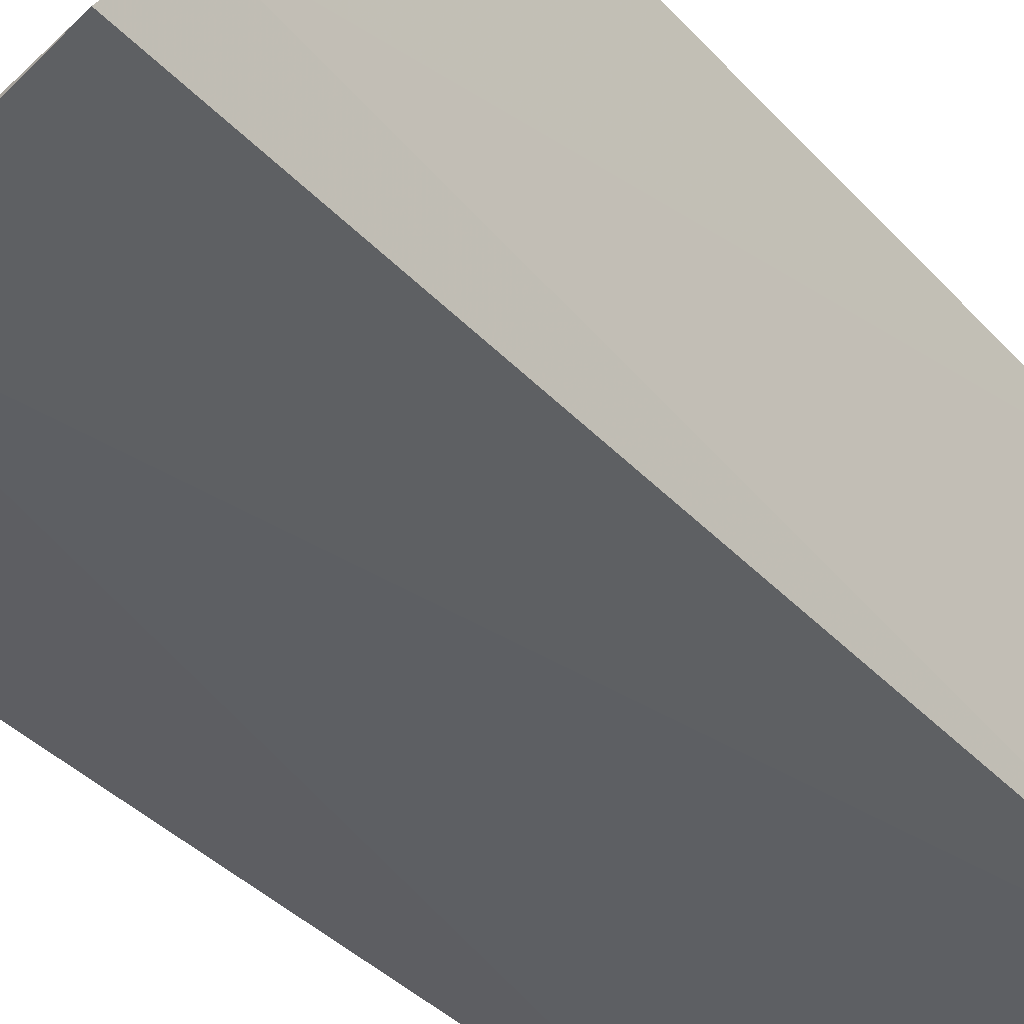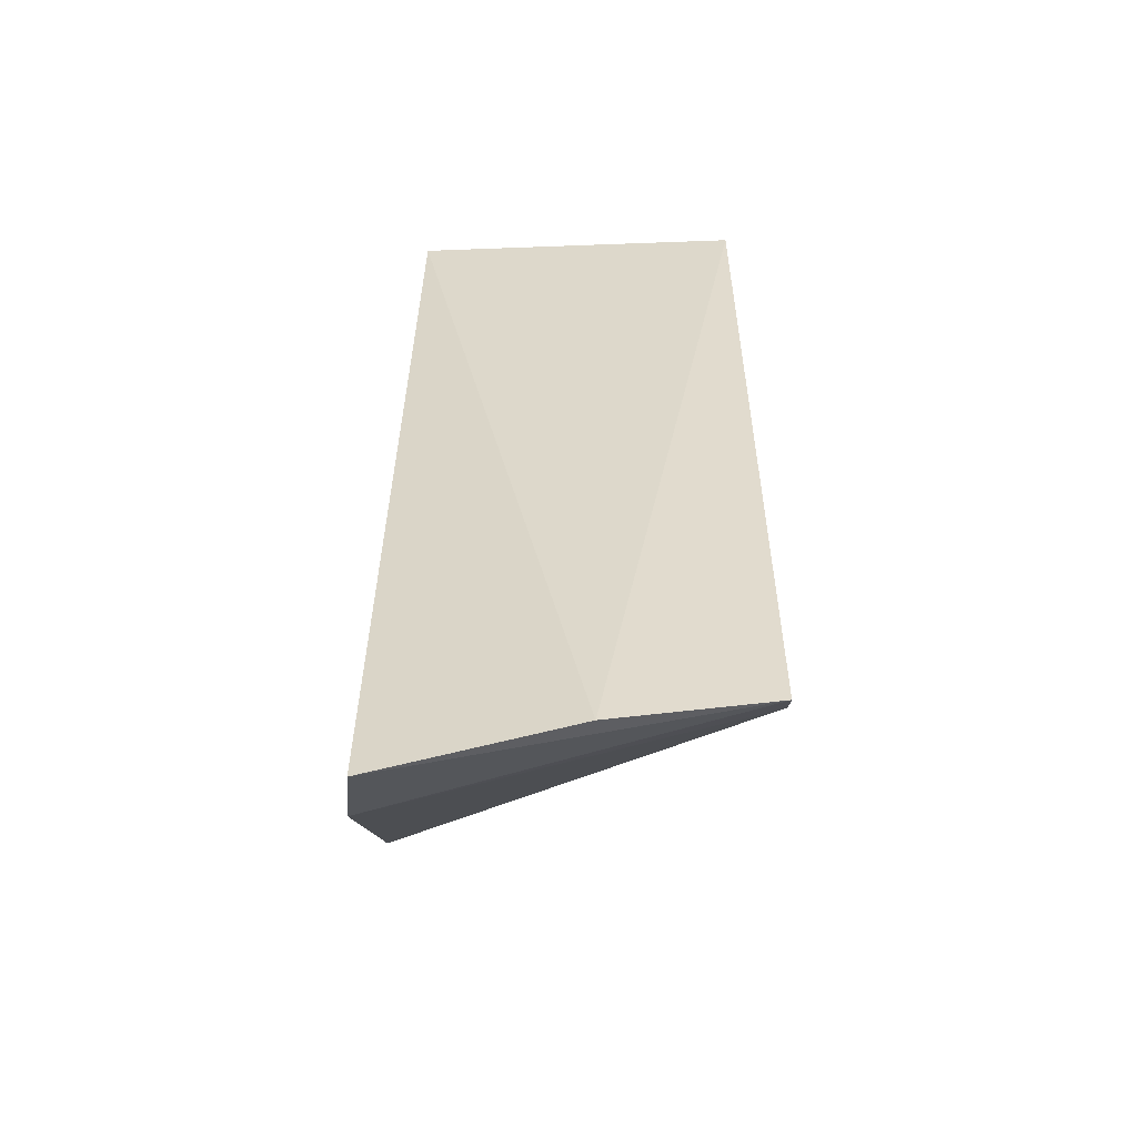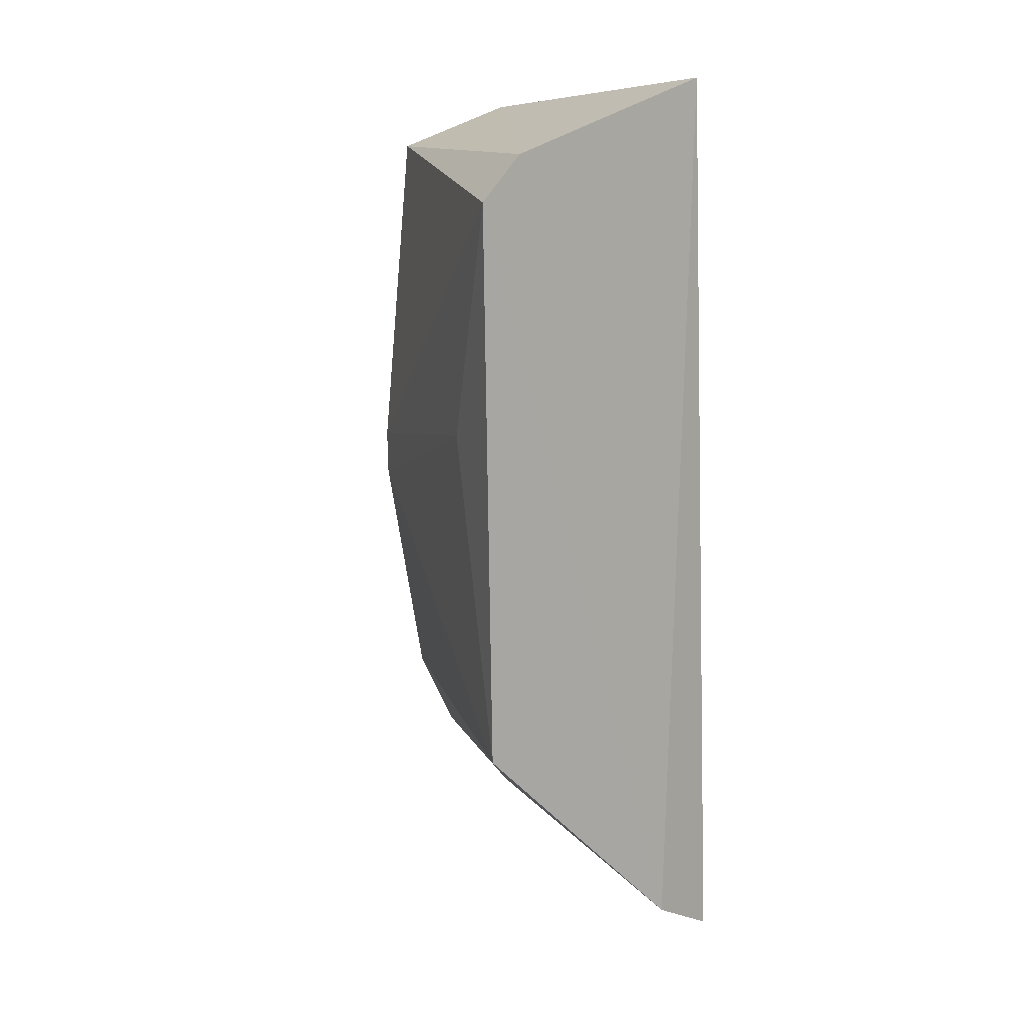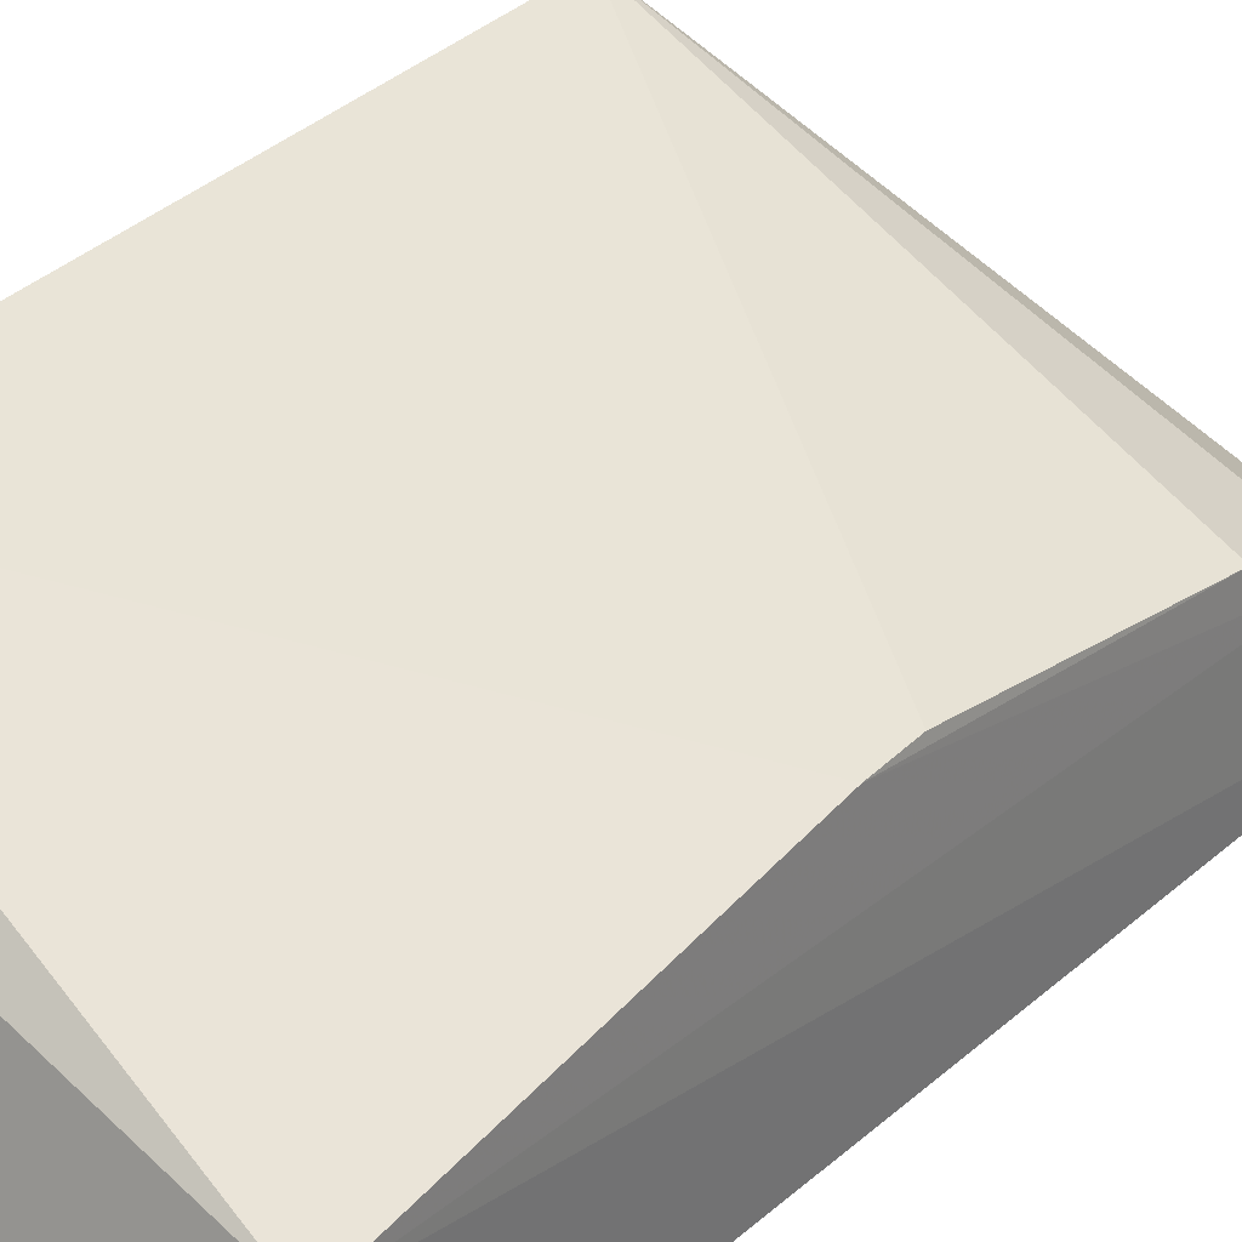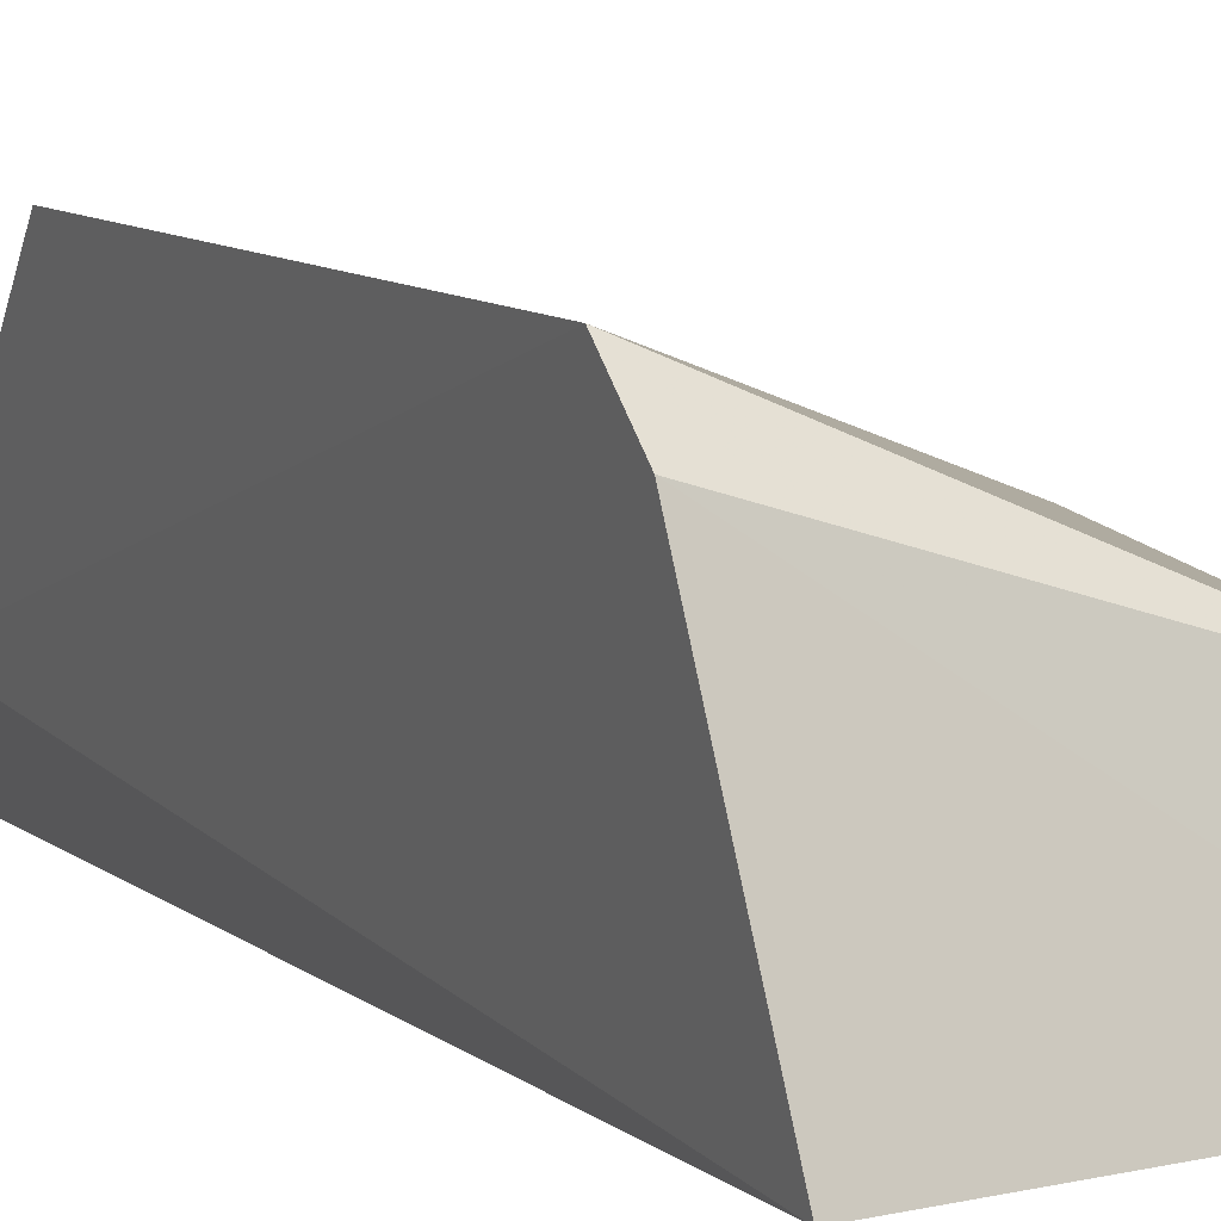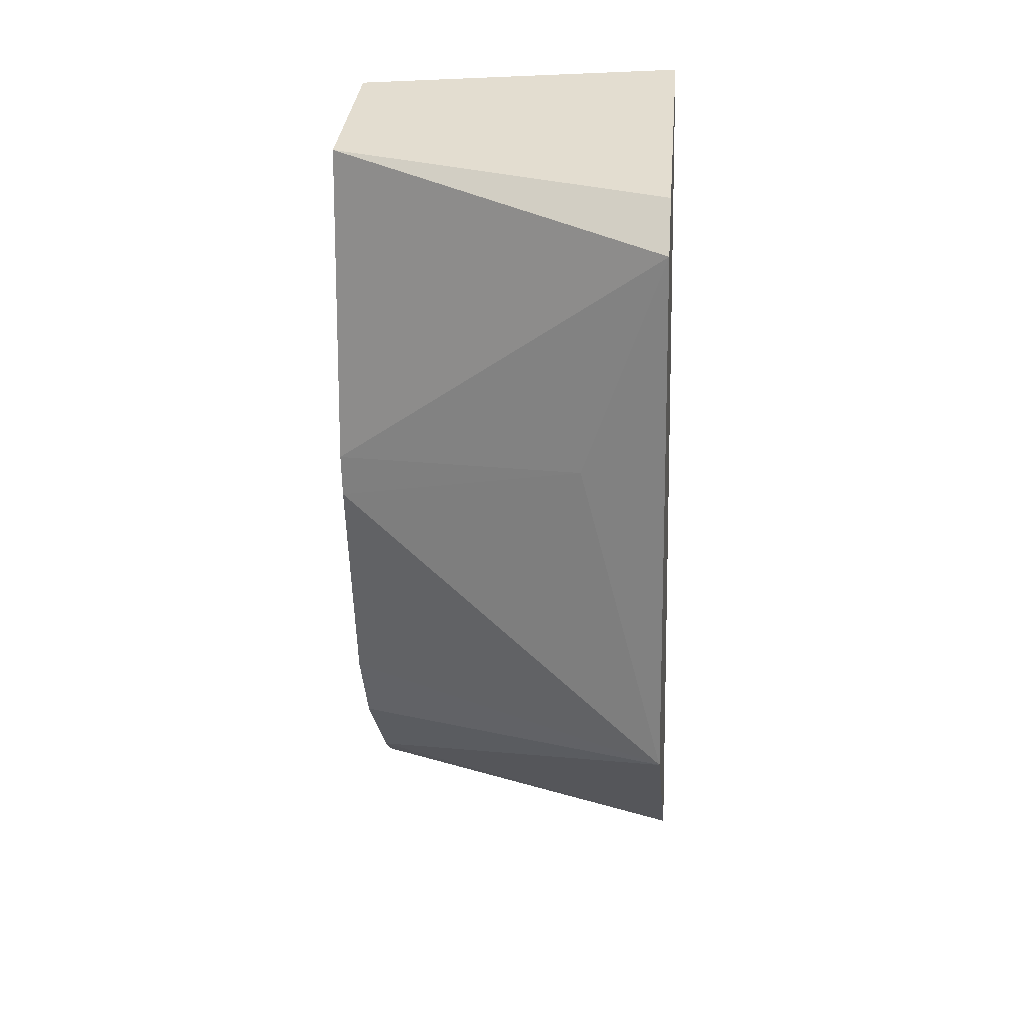
<metadata>
{"format":"obj","ext":"obj","renderer":"f3d","projection":"perspective","resolution":1024,"background":"white","views":[{"elev":-42.9,"azim":-140.8,"up":"+Y"},{"elev":-54.1,"azim":4.1,"up":"+Z"},{"elev":11.2,"azim":-127.2,"up":"+Z"},{"elev":35.8,"azim":39.9,"up":"+Y"},{"elev":10.2,"azim":-26.2,"up":"+Y"},{"elev":23.3,"azim":-169.9,"up":"+Z"}]}
</metadata>
<code>
v 0.007239 -0.1884 0.1133
v 0.007346 -0.1983 -0.1474
v 0.005133 -0.1367 -0.01365
v -0.1047 -0.09792 0.08383
v -0.09655 -0.1879 0.1209
v -0.1071 -0.09931 -0.08434
v 0.007151 -0.1477 0.09956
v -0.03966 -0.2023 -0.1558
v 0.005468 -0.1506 -0.08516
v -0.07901 -0.1066 0.01205
v -0.103 -0.173 -0.1525
v 0.005526 -0.1366 -0.0002614
v -0.1033 -0.1123 0.09737
v 0.006237 -0.1644 -0.1108
v -0.09898 -0.1962 -0.1642
v 0.006853 -0.1902 -0.1405
f 7 1 2
f 8 2 1
f 8 1 5
f 9 6 3
f 10 6 4
f 10 3 6
f 11 4 6
f 12 4 7
f 12 10 4
f 12 3 10
f 12 9 3
f 13 5 1
f 13 1 7
f 13 7 4
f 13 11 5
f 13 4 11
f 14 6 9
f 14 7 2
f 14 12 7
f 14 9 12
f 15 8 5
f 15 5 11
f 15 11 2
f 15 2 8
f 16 11 6
f 16 2 11
f 16 14 2
f 16 6 14

</code>
